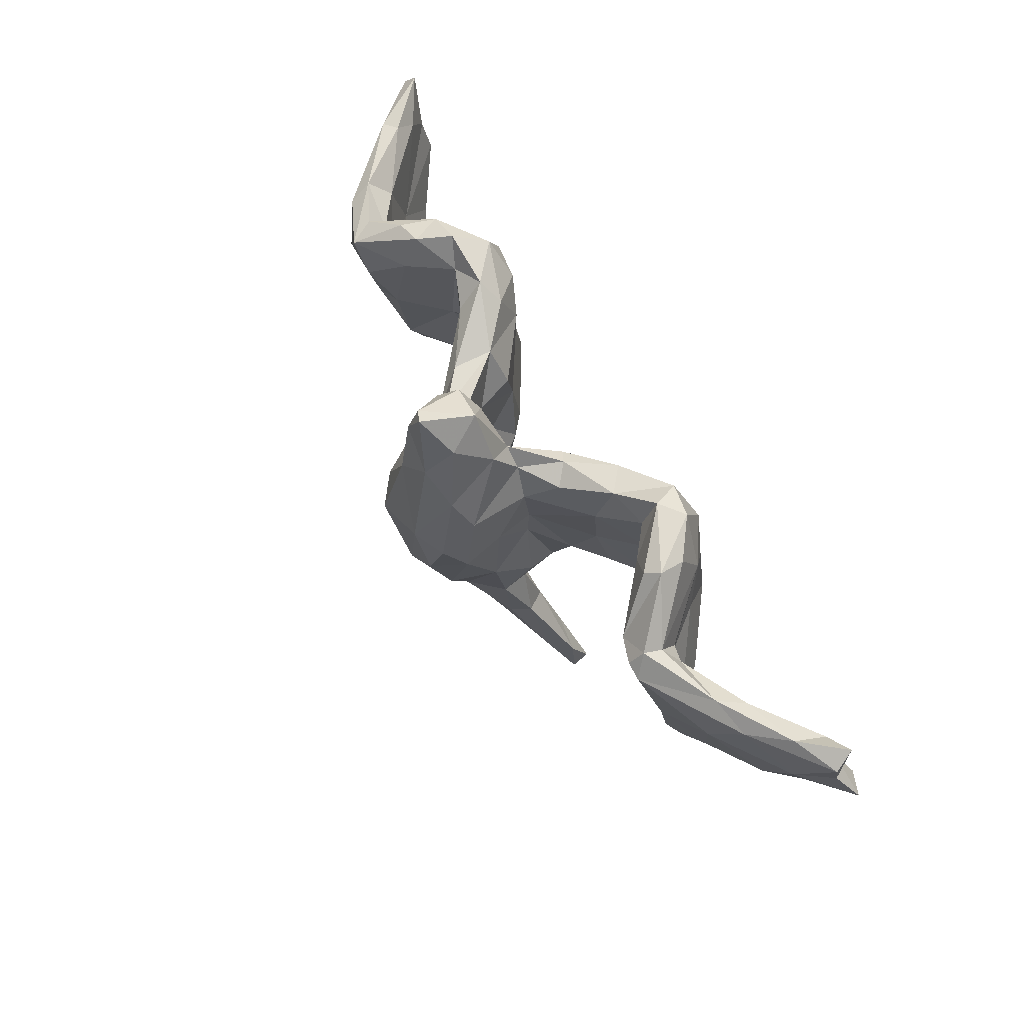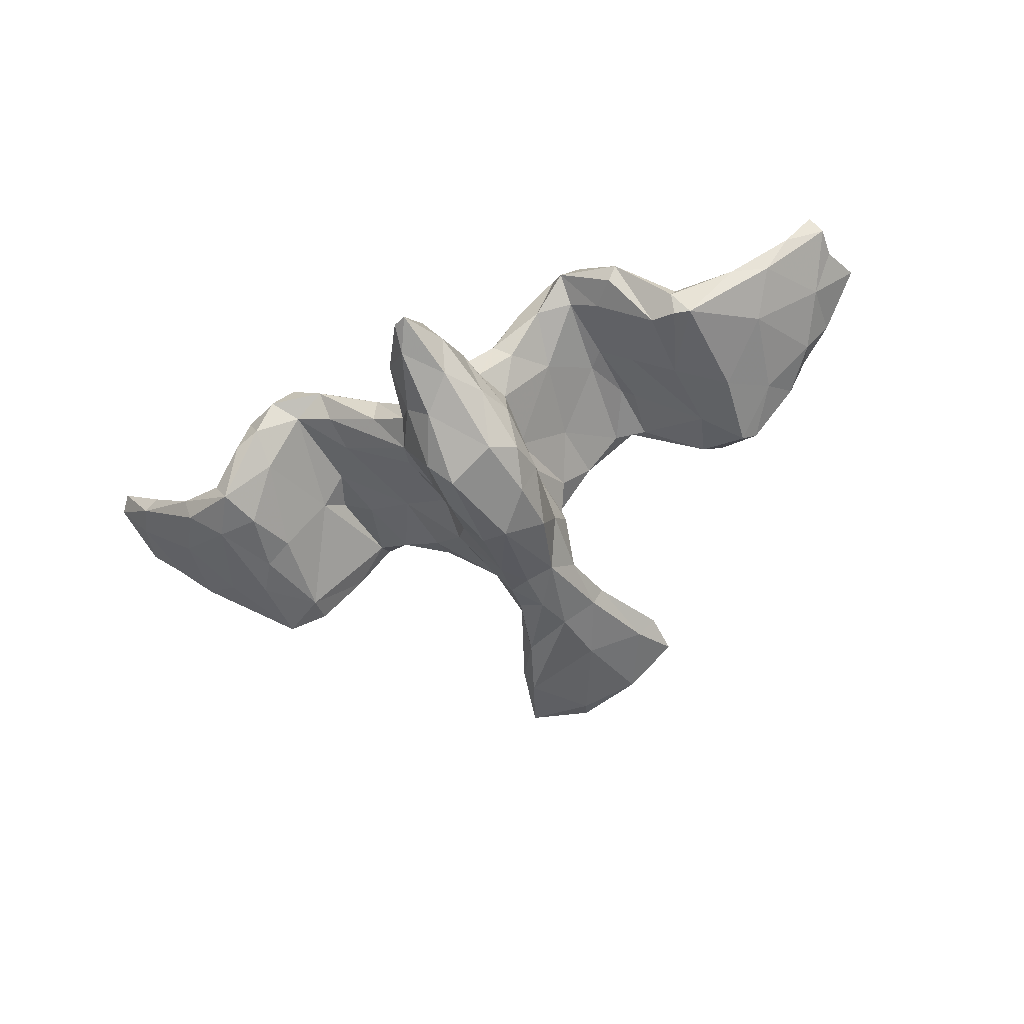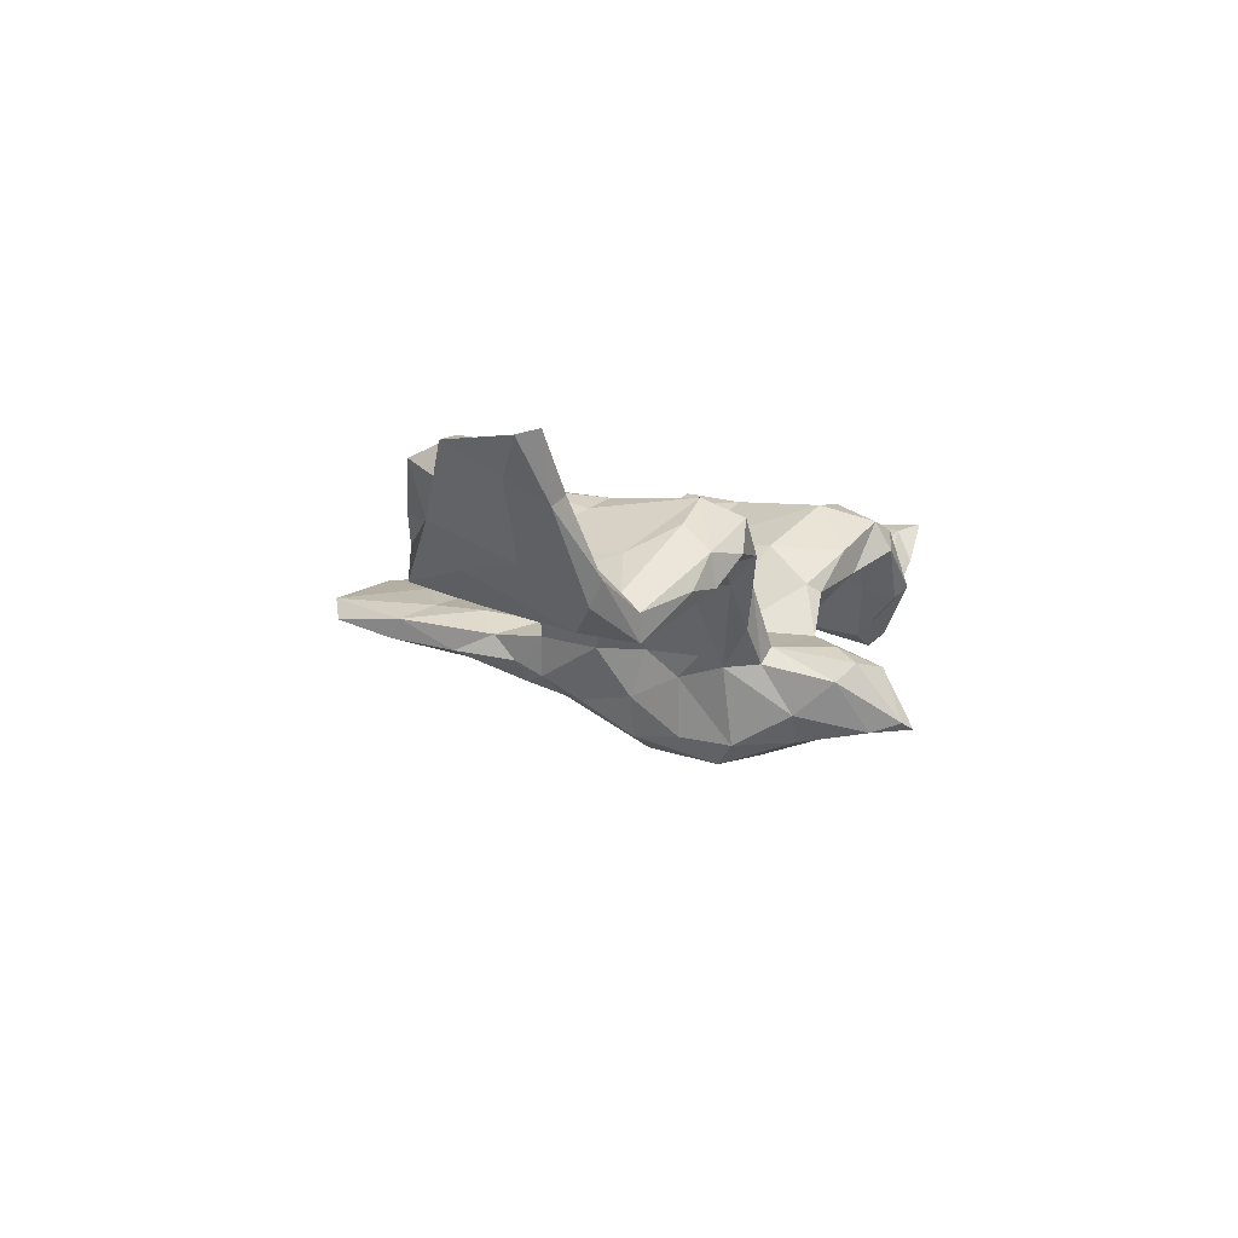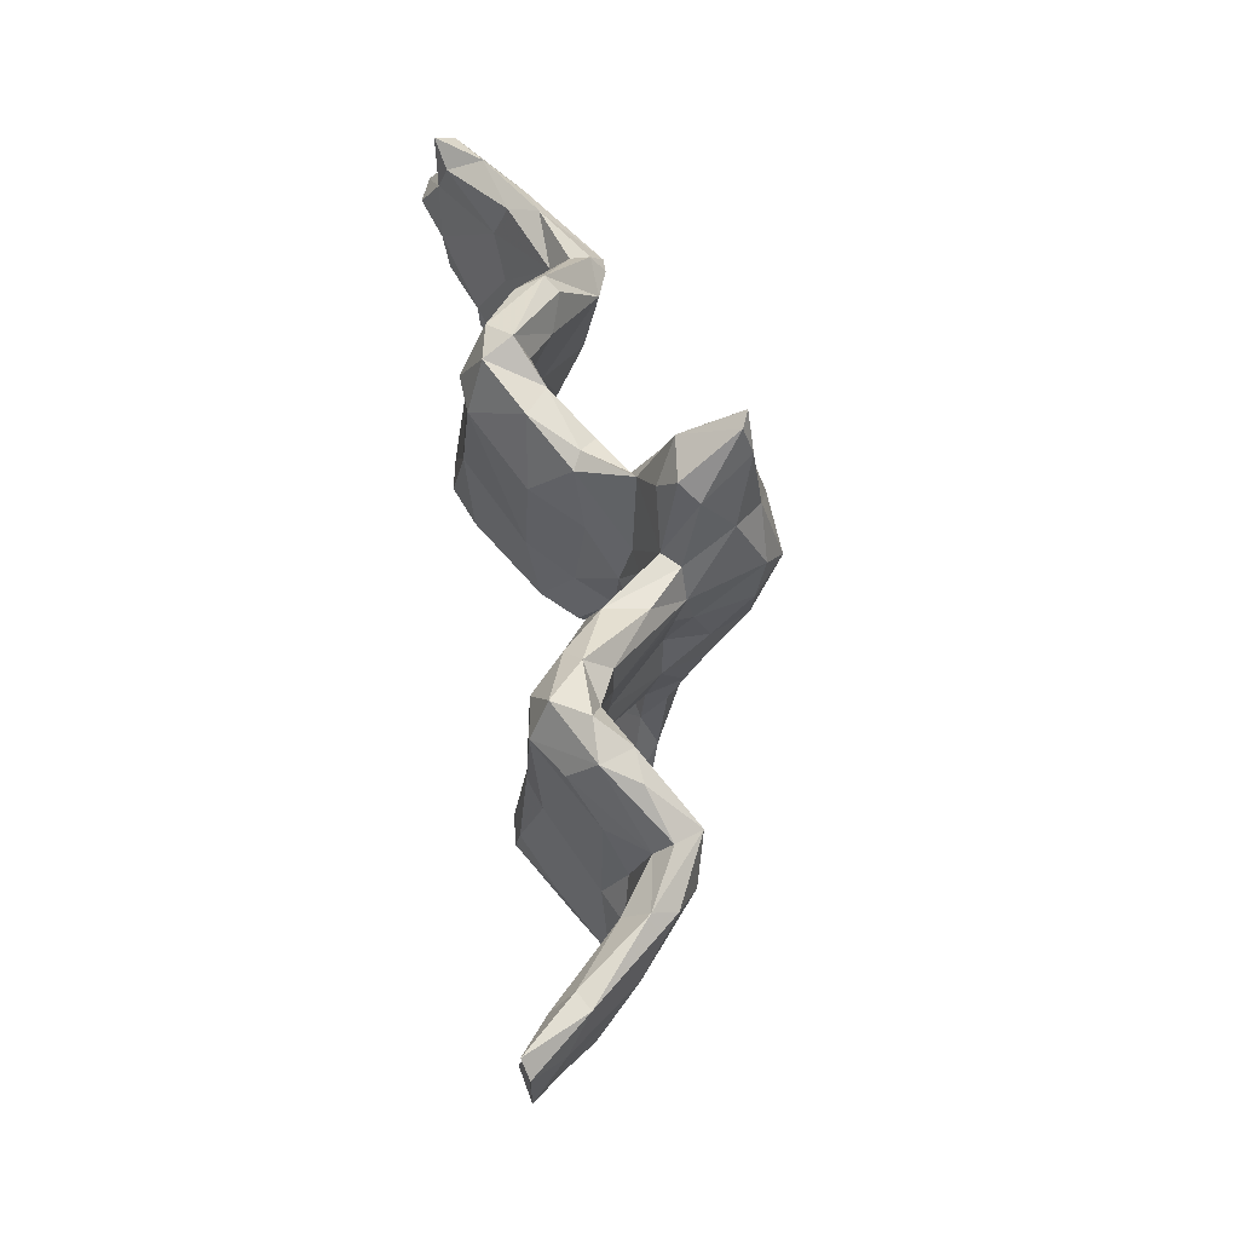
<metadata>
{"format":"obj","ext":"obj","renderer":"f3d","projection":"perspective","resolution":1024,"background":"white","views":[{"elev":63.0,"azim":-119.9,"up":"+Y"},{"elev":-65.8,"azim":-156.2,"up":"+Z"},{"elev":-1.1,"azim":116.2,"up":"+Z"},{"elev":59.7,"azim":82.2,"up":"+Y"}]}
</metadata>
<code>
v 0.4956 0.1164 -0.08657
v -0.5288 0.1804 -0.09549
v 0.1734 0.008471 0.05609
v -0.4589 -0.08375 -0.005302
v 0.005353 0.4325 -0.2296
v 0.04407 -0.645 -0.01204
v 0.3193 -0.1551 0.1338
v -0.4107 0.2784 0.0629
v 0.347 -0.1469 0.1625
v -0.7408 -0.0615 0.1494
v -0.2938 -0.1243 0.1639
v -0.8403 0.1594 0.1175
v -0.08188 -0.07293 0.01277
v 0.03223 -0.6135 -0.03865
v -0.6489 0.07982 -0.01536
v -0.004531 -0.2495 -0.05325
v -0.418 0.2965 0.0126
v 0.6359 0.1904 -0.007584
v 0.1261 0.1499 0.01813
v 0.7817 0.08709 0.1895
v 0.4706 0.2611 -0.02044
v 0.07186 0.2251 -0.1018
v -0.4478 -0.1388 0.1049
v -0.02043 0.4433 -0.2408
v -0.1114 -0.1575 -0.06469
v 0.03482 -0.4535 -0.02323
v 0.1706 -0.1659 0.02474
v 0.2867 0.2216 0.1214
v -0.4715 -0.1913 0.05977
v 0.3976 -0.1789 0.08243
v -0.6159 -0.07941 0.01419
v -0.4978 0.1886 -0.09517
v -0.12 -0.4555 0.001929
v 0.1068 -0.08773 -0.1029
v 0.1639 0.2204 -0.07397
v 0.6188 0.1475 0.03343
v 0.4605 -0.1851 0.08377
v 0.4853 -0.1432 -0.01084
v -0.7755 0.1546 0.1391
v 0.7198 -0.06048 0.08363
v -0.09282 0.2242 0.008441
v 0.3738 0.3025 0.03979
v -0.04028 -0.09814 -0.04701
v -0.06575 0.1021 -0.0042
v -0.3408 -0.07089 0.1819
v -0.2633 -0.09852 0.1148
v 0.2383 0.1639 0.102
v -0.001218 -0.2022 -0.1876
v 0.7479 0.1477 0.1524
v -0.3718 0.08735 0.02667
v 0.03123 -0.05184 -0.2575
v 0.3222 -0.1282 0.1055
v 0.119 0.1572 -0.1367
v 0.3349 0.2911 0.09798
v 0.124 -0.4743 -0.04958
v -0.5199 -0.153 0.0459
v 0.538 0.1726 -0.02335
v 0.7328 0.1809 0.111
v 0.2952 0.02102 0.1308
v 0.5456 -0.04547 0.01803
v -0.1306 -0.02461 0.08612
v -0.3167 0.000603 0.1103
v 0.01171 -0.362 -0.03343
v -0.002526 -0.2804 -0.1624
v 0.2924 -0.01656 0.06096
v -0.352 0.1124 0.1526
v -0.05842 -0.198 -0.1805
v 0.3348 0.2536 0.02313
v -0.3409 0.2899 0.1145
v -0.1832 0.2597 0.06993
v 0.6858 -0.1129 0.09342
v -0.6542 -0.1298 0.06551
v 0.06044 -0.3148 -0.0777
v 0.3583 -0.0908 0.1548
v 0.03785 -0.155 -0.1942
v -0.1821 -0.5692 0.03648
v 0.2649 0.2341 -0.004977
v -0.593 -0.1431 0.06285
v 0.045 -0.226 -0.1526
v 0.06023 0.2583 -0.2182
v -0.2287 0.2615 0.03256
v 0.4663 0.02429 -0.04434
v -0.07624 -0.2502 -0.05993
v -0.7039 -0.09328 0.09968
v -0.175 -0.01232 0.0405
v 0.06844 -0.2061 -0.05181
v 0.0655 0.3373 -0.1614
v 0.3788 0.03631 0.1183
v -0.4698 0.04636 0.0264
v -0.5235 -0.1602 -0.00777
v 0.09549 0.216 -0.1313
v 0.3336 0.05348 0.1371
v -0.1143 0.1094 -0.2575
v 0.5438 0.08943 -0.01045
v 0.01367 0.32 -0.1026
v 0.692 -0.07239 0.1424
v -0.8362 0.1035 0.1285
v -0.07928 0.2228 -0.07859
v 0.1895 -0.1225 0.08258
v 0.4904 -0.1949 0.01841
v 0.6419 0.01549 0.07162
v 0.3168 0.08359 0.05603
v -0.4335 -0.1745 0.05128
v 0.04239 0.3659 -0.1298
v -0.8219 0.0278 0.1861
v -0.0826 -0.1797 0.01975
v 0.4778 0.1467 0.04011
v -0.205 0.1501 0.01287
v -0.1289 -0.111 0.01538
v 0.03377 0.1115 -0.07603
v -0.7801 0.0514 0.08259
v -0.2505 0.1875 0.1576
v -0.109 0.1579 -0.08179
v 0.6292 0.1654 -0.04893
v -0.2791 0.01717 0.1706
v 0.4238 0.2229 0.08598
v 0.3177 -0.1006 0.1598
v 0.8015 0.1145 0.1327
v -0.09447 -0.349 -0.1015
v 0.01439 0.3781 -0.2466
v -0.1474 -0.4914 -0.04085
v -0.3256 -0.1127 0.1204
v -0.1021 -0.1624 -0.01039
v 0.6903 0.07894 0.01437
v -0.07229 -0.6176 0.02749
v -0.5507 -0.173 0.01049
v 0.7792 -0.01257 0.1418
v -0.298 0.2455 0.05053
v -0.6295 0.02493 0.06102
v -0.5331 0.1641 -0.007284
v -0.2786 0.2846 0.1268
v -0.09247 -0.07665 -0.2325
v -0.5132 0.2122 -0.03796
v 0.3575 0.2227 0.1307
v 0.2326 0.2467 0.06476
v -0.7754 -0.05007 0.1278
v -0.8251 0.1834 0.154
v -0.3021 0.306 0.07521
v -0.1196 0.1691 -0.1935
v 0.629 -0.1252 0.1012
v 0.2614 0.1609 -0.005082
v 0.3441 0.01348 0.07372
v -0.09286 -0.2422 -0.1133
v 0.2702 0.2817 0.04117
v 0.1977 -0.009093 -0.00711
v -0.006716 0.1163 -0.07094
v -0.1022 -0.144 0.06814
v -0.0196 -0.04677 -0.2785
v -0.3997 0.1941 0.1088
v -0.02875 0.3867 -0.1361
v -0.09416 0.2356 -0.224
v -0.6521 -0.1226 0.1087
v 0.261 -0.1291 0.07113
v -0.09423 -0.01788 -0.06522
v -0.06921 0.1444 -0.2907
v 0.5214 -0.000612 -0.05517
v 0.0963 0.06347 -0.1532
v 0.1573 0.2278 -0.001798
v -0.06349 -0.1708 0.01116
v 0.8331 0.02886 0.1883
v -0.6598 -0.08143 0.1111
v -0.1842 -0.1282 0.07113
v -0.5241 0.055 -0.000907
v -0.0463 0.3082 -0.2492
v 0.5627 -0.06047 -0.0393
v 0.07227 -0.3929 -0.1065
v 0.5737 0.1149 -0.08401
v -0.541 -0.01773 -0.03955
v 0.3743 0.04405 0.03352
v 0.04793 -0.2792 -0.1249
v -0.4015 0.02287 0.1079
v -0.511 -0.06161 0.02863
v -0.7612 -0.000999 0.158
v -0.08071 -0.6161 -0.01624
v -0.1245 0.03561 -0.2125
v 0.6424 -0.04501 0.01073
v -0.45 0.05729 -0.05075
v 0.4366 -0.1358 0.1079
v -0.04825 0.2567 -0.08256
v 0.4178 0.2764 -0.01496
v -0.104 -0.1127 -0.1407
v -0.7214 -0.05178 0.06914
v -0.0868 -0.3569 -0.02802
v -0.08872 0.02566 -0.2732
v 0.07122 -0.03891 -0.1875
v -0.01156 0.02548 -0.0504
v -0.3405 -0.008872 0.0814
v -0.6608 0.1751 0.04799
v 0.7662 -0.06412 0.1714
v -0.3865 -0.1532 0.145
v 0.01728 0.2462 -0.2643
v -0.6353 0.1931 -0.002116
v -0.4491 0.1869 -0.07775
v 0.1289 0.1165 -0.1174
v -0.1188 0.241 -0.005509
v 0.5393 -0.1696 0.03969
v 0.8462 0.1581 0.1885
v -0.07458 0.288 -0.1259
v -0.316 0.1965 0.1633
v 0.7623 0.1721 0.09286
v 0.1785 -0.1244 0.000486
v 0.06447 0.1485 -0.2699
v 0.115 -0.009307 -0.03786
v 0.1479 -0.5889 -0.05058
v -0.0931 0.03904 -0.06076
v -0.0242 -0.3525 -0.1312
v -0.3001 -0.09915 0.1915
v -0.7981 0.08986 0.155
v -0.1229 0.1428 0.07906
v -0.1898 -0.5689 0.000191
v 0.1399 -0.5985 -0.01178
v -0.04096 -0.4639 -0.08489
v -0.7629 0.1848 0.07714
v 0.09696 0.004557 -0.1065
v 0.4209 0.2006 -0.04115
v -0.2296 -0.1054 0.1622
v 0.5209 0.1967 -0.09999
v -0.1126 0.05274 -0.1372
v 0.1445 -0.1147 0.04656
v -0.4944 0.1457 0.004545
v -0.05656 -0.2084 -0.0497
v -0.06309 0.3603 -0.1992
v 0.77 0.02257 0.2012
v 0.0446 -0.136 -0.06668
v 0.1044 0.138 -0.05182
v -0.5054 0.2207 -0.07138
v -0.6739 0.1003 0.07275
v 0.4878 -0.04872 0.04475
v -0.2809 0.08571 0.08309
v 0.5647 -0.186 -0.001713
v -0.3964 0.2798 -0.008732
v 0.1432 -0.1593 0.03728
v 0.6086 -0.1541 0.05371
v 0.4396 0.2768 0.03974
v -0.1514 0.2197 -0.03383
v 0.5433 0.2072 -0.0539
v 0.1449 -0.04028 -0.008027
v -0.3112 0.1147 0.07954
v 0.1124 -0.4995 -0.08412
v 0.06262 0.04861 -0.2561
v 0.5014 0.03002 0.005122
v -0.184 -0.4921 -0.001706
v 0.8223 0.1885 0.1987
v 0.03736 -0.04698 -0.07009
v -0.1166 -0.3447 -0.06628
v -0.05621 -0.5155 0.01099
v 0.07493 -0.2111 -0.08261
v 0.02754 0.1072 -0.3034
v -0.8669 0.03078 0.1683
v -0.704 0.1645 0.01487
v -0.3501 0.2339 0.008838
v 0.07855 -0.1512 -0.04494
f 202 53 157
f 5 120 24
f 79 170 64
f 67 206 119
f 218 139 175
f 32 177 2
f 2 177 168
f 80 53 202
f 80 202 191
f 155 151 164
f 151 93 139
f 80 191 120
f 164 191 155
f 222 164 151
f 120 191 164
f 24 120 164
f 24 164 222
f 79 64 48
f 67 64 206
f 48 75 79
f 48 64 67
f 148 75 48
f 148 48 67
f 67 143 181
f 185 75 51
f 51 75 148
f 148 67 132
f 132 67 181
f 132 181 175
f 240 185 51
f 248 240 51
f 248 51 148
f 148 132 184
f 184 132 175
f 148 184 155
f 155 184 93
f 184 175 93
f 139 93 175
f 202 240 248
f 248 148 155
f 155 93 151
f 191 202 248
f 191 248 155
f 59 47 3
f 59 92 47
f 117 92 59
f 74 92 117
f 88 92 74
f 228 88 74
f 140 101 60
f 124 40 176
f 124 127 40
f 99 117 59
f 7 117 99
f 178 228 74
f 52 7 153
f 7 9 117
f 9 74 117
f 178 74 9
f 30 9 7
f 30 37 9
f 37 178 9
f 71 140 233
f 134 54 28
f 134 234 54
f 116 234 134
f 107 116 134
f 58 18 36
f 49 58 36
f 58 200 18
f 200 124 114
f 140 96 101
f 92 28 47
f 92 134 28
f 88 134 92
f 88 107 134
f 101 49 36
f 20 49 101
f 200 118 124
f 118 127 124
f 118 160 127
f 96 223 101
f 71 96 140
f 71 189 96
f 40 189 71
f 127 189 40
f 200 58 243
f 197 118 200
f 49 243 58
f 223 20 101
f 127 160 223
f 189 223 96
f 189 127 223
f 243 197 200
f 20 243 49
f 197 243 20
f 160 118 197
f 160 197 20
f 160 20 223
f 153 7 99
f 252 244 224
f 163 130 129
f 4 103 90
f 103 29 90
f 90 29 126
f 126 29 56
f 126 56 78
f 31 126 72
f 72 126 78
f 34 79 75
f 224 244 43
f 123 154 25
f 168 4 90
f 168 90 31
f 90 126 31
f 182 31 72
f 182 72 84
f 34 185 214
f 154 181 25
f 177 4 168
f 129 172 163
f 31 182 15
f 15 182 111
f 157 214 185
f 218 154 205
f 181 154 218
f 168 31 15
f 52 30 7
f 38 30 52
f 100 37 30
f 38 100 30
f 100 196 37
f 37 196 178
f 230 196 100
f 233 140 196
f 230 233 196
f 40 233 230
f 42 68 144
f 234 180 42
f 54 144 135
f 28 54 135
f 68 77 144
f 42 180 68
f 234 42 54
f 234 21 180
f 57 234 116
f 112 131 199
f 47 28 135
f 107 57 116
f 18 57 36
f 200 114 18
f 68 169 102
f 169 142 102
f 40 71 233
f 54 42 144
f 143 123 25
f 143 83 123
f 123 221 106
f 83 221 123
f 16 221 83
f 221 43 159
f 224 43 221
f 16 224 221
f 86 224 16
f 247 86 16
f 252 224 86
f 34 247 79
f 73 247 16
f 170 247 73
f 79 247 170
f 83 245 183
f 16 83 183
f 63 16 183
f 73 16 63
f 63 183 33
f 55 63 26
f 63 55 73
f 33 242 76
f 246 33 76
f 26 63 33
f 246 26 33
f 211 55 26
f 211 26 246
f 211 204 55
f 125 246 76
f 211 246 125
f 6 211 125
f 221 159 106
f 44 41 209
f 130 163 220
f 210 125 76
f 194 214 157
f 205 113 218
f 193 50 177
f 2 168 15
f 111 250 15
f 53 194 157
f 139 218 113
f 193 177 32
f 130 220 133
f 192 130 133
f 133 226 192
f 226 2 192
f 130 192 188
f 2 250 192
f 2 15 250
f 53 80 91
f 98 198 139
f 198 151 139
f 231 193 17
f 17 193 226
f 193 32 226
f 226 32 2
f 87 91 80
f 198 222 151
f 120 87 80
f 87 120 5
f 104 87 5
f 150 222 198
f 150 5 24
f 150 24 222
f 204 6 14
f 174 14 6
f 6 125 174
f 210 174 125
f 141 145 194
f 215 1 82
f 167 156 1
f 249 208 97
f 105 208 249
f 171 66 89
f 238 187 50
f 238 62 187
f 108 85 229
f 44 209 61
f 203 237 225
f 237 3 225
f 3 19 225
f 1 156 82
f 167 165 156
f 173 105 249
f 173 208 105
f 238 229 62
f 229 46 62
f 85 46 229
f 85 162 46
f 13 44 61
f 219 3 237
f 205 154 109
f 43 186 13
f 244 186 43
f 252 203 244
f 237 203 252
f 136 10 173
f 84 136 182
f 136 84 10
f 84 161 10
f 161 173 10
f 152 161 84
f 172 129 161
f 56 172 161
f 23 172 56
f 171 89 172
f 171 172 23
f 4 122 103
f 187 122 4
f 85 109 162
f 154 123 109
f 159 43 13
f 145 201 34
f 72 152 84
f 78 152 72
f 78 161 152
f 56 161 78
f 29 23 56
f 190 23 29
f 29 103 190
f 122 11 103
f 162 109 106
f 109 123 106
f 147 159 13
f 159 147 106
f 86 232 252
f 247 27 86
f 232 219 252
f 86 27 232
f 65 145 102
f 82 38 169
f 241 107 228
f 60 94 241
f 101 36 94
f 94 36 57
f 236 234 57
f 199 131 69
f 124 176 167
f 241 57 107
f 115 112 66
f 114 124 167
f 241 94 57
f 215 82 169
f 102 145 141
f 3 47 19
f 61 209 112
f 112 199 66
f 18 114 217
f 57 18 236
f 215 169 68
f 68 102 141
f 47 135 158
f 19 47 158
f 41 70 209
f 209 70 112
f 112 70 131
f 199 69 149
f 199 149 66
f 18 217 236
f 236 217 21
f 236 21 234
f 21 217 180
f 180 217 215
f 180 215 68
f 77 68 141
f 60 101 94
f 167 176 165
f 45 66 171
f 115 66 45
f 115 61 112
f 99 59 3
f 65 142 52
f 142 65 102
f 45 207 115
f 216 115 207
f 61 115 216
f 99 3 219
f 65 153 145
f 65 52 153
f 169 52 142
f 169 38 52
f 196 228 178
f 228 60 241
f 196 60 228
f 140 60 196
f 176 230 165
f 40 230 176
f 190 207 45
f 11 207 190
f 216 207 11
f 27 99 232
f 153 99 27
f 228 107 88
f 156 38 82
f 156 165 38
f 45 171 23
f 62 122 187
f 62 46 122
f 147 13 61
f 219 237 252
f 145 153 201
f 190 45 23
f 103 11 190
f 46 11 122
f 46 162 11
f 162 216 11
f 147 61 216
f 162 147 216
f 106 147 162
f 232 99 219
f 201 153 27
f 165 230 38
f 38 230 100
f 131 138 69
f 131 81 138
f 131 70 81
f 144 35 158
f 149 69 8
f 144 158 135
f 250 111 12
f 227 188 39
f 130 188 227
f 89 220 163
f 33 183 242
f 55 204 239
f 204 14 239
f 212 14 174
f 174 121 212
f 121 174 210
f 242 210 76
f 55 239 166
f 166 239 206
f 239 14 212
f 239 212 206
f 119 212 121
f 121 210 242
f 55 166 73
f 245 119 121
f 121 242 245
f 183 245 242
f 73 166 170
f 170 166 64
f 64 166 206
f 206 212 119
f 143 119 245
f 67 119 143
f 245 83 143
f 181 143 25
f 185 34 75
f 218 175 181
f 202 157 240
f 240 157 185
f 113 205 108
f 186 146 44
f 111 249 97
f 12 111 97
f 227 39 208
f 129 130 227
f 50 4 177
f 108 205 85
f 110 146 186
f 244 110 186
f 244 203 110
f 203 225 110
f 214 145 34
f 145 214 194
f 136 173 249
f 111 136 249
f 182 136 111
f 129 227 173
f 161 129 173
f 89 163 172
f 50 187 4
f 205 109 85
f 173 227 208
f 13 186 44
f 34 201 247
f 201 27 247
f 138 231 17
f 138 17 69
f 138 251 231
f 138 128 251
f 138 81 128
f 70 195 81
f 195 235 81
f 41 195 70
f 19 158 225
f 91 22 158
f 35 91 158
f 77 35 144
f 220 149 133
f 149 8 133
f 128 238 251
f 128 229 238
f 128 108 229
f 81 108 128
f 81 235 108
f 35 77 53
f 53 141 194
f 77 141 53
f 217 1 215
f 217 167 1
f 114 167 217
f 97 208 137
f 97 137 12
f 137 213 12
f 39 137 208
f 89 149 220
f 251 238 50
f 89 66 149
f 69 17 8
f 204 211 6
f 158 22 225
f 213 250 12
f 225 22 110
f 110 22 146
f 44 146 41
f 146 179 41
f 98 113 235
f 235 113 108
f 251 50 193
f 192 250 213
f 188 192 213
f 39 188 213
f 39 213 137
f 35 53 91
f 22 87 104
f 22 104 95
f 22 95 179
f 22 179 146
f 41 179 195
f 179 198 98
f 195 179 98
f 139 113 98
f 195 98 235
f 231 251 193
f 8 17 133
f 17 226 133
f 91 87 22
f 104 150 95
f 179 95 150
f 179 150 198
f 104 5 150

</code>
